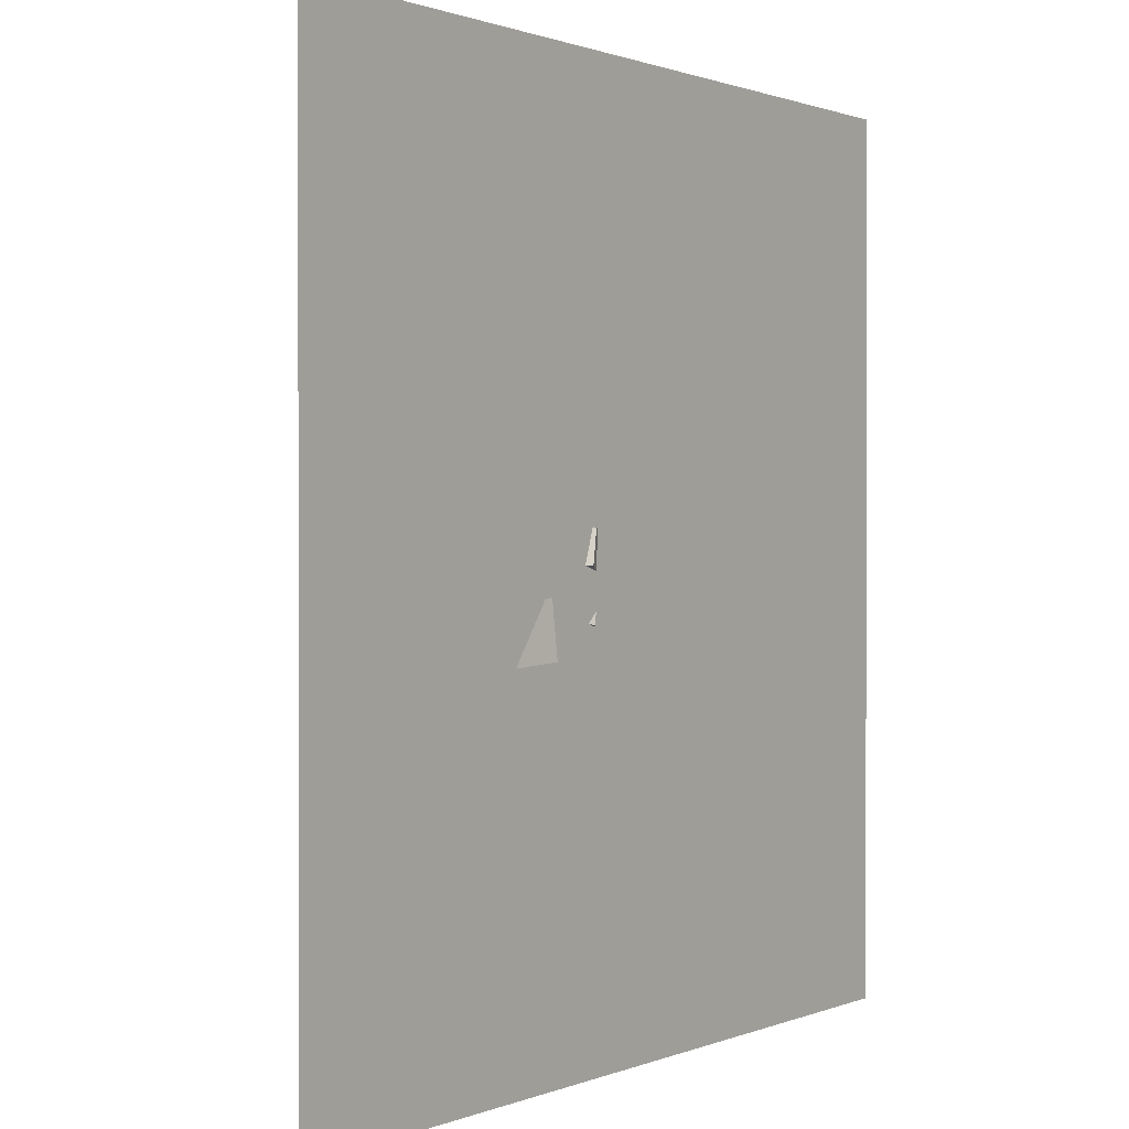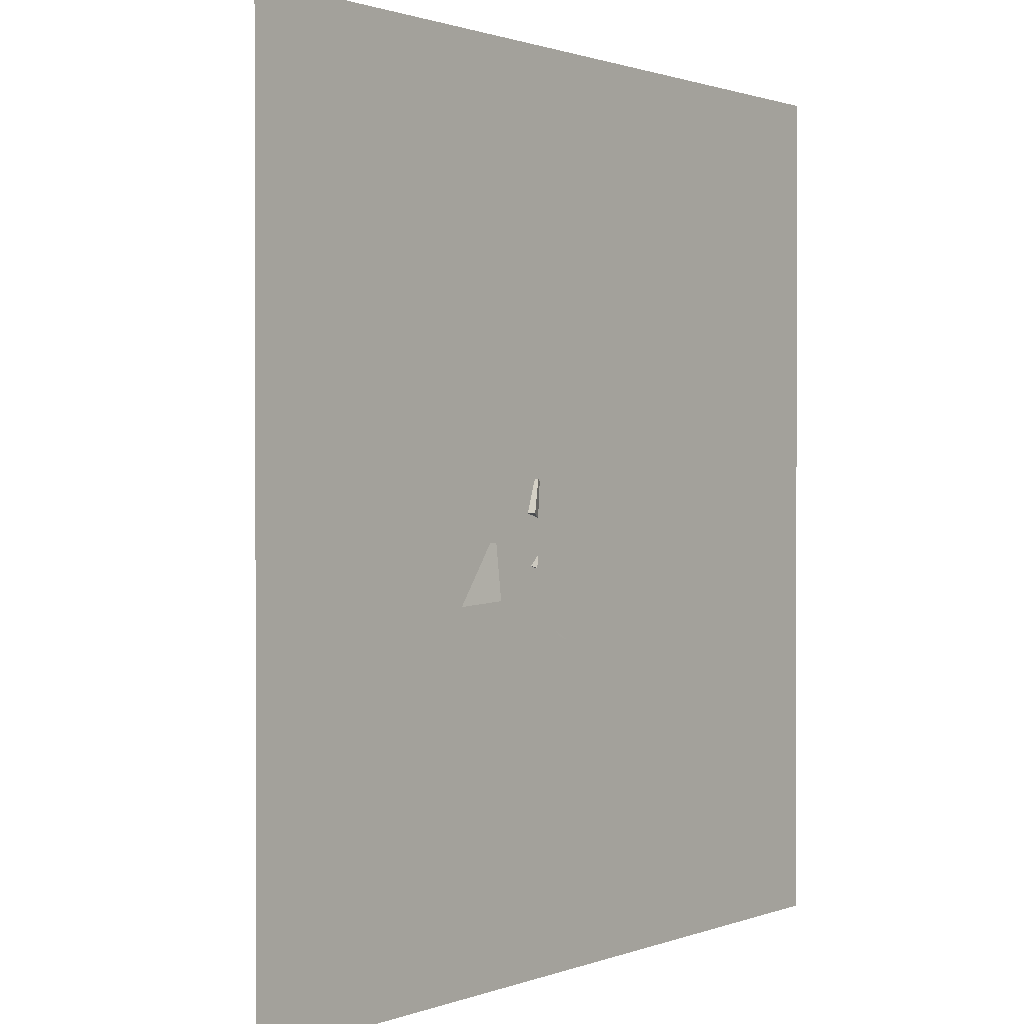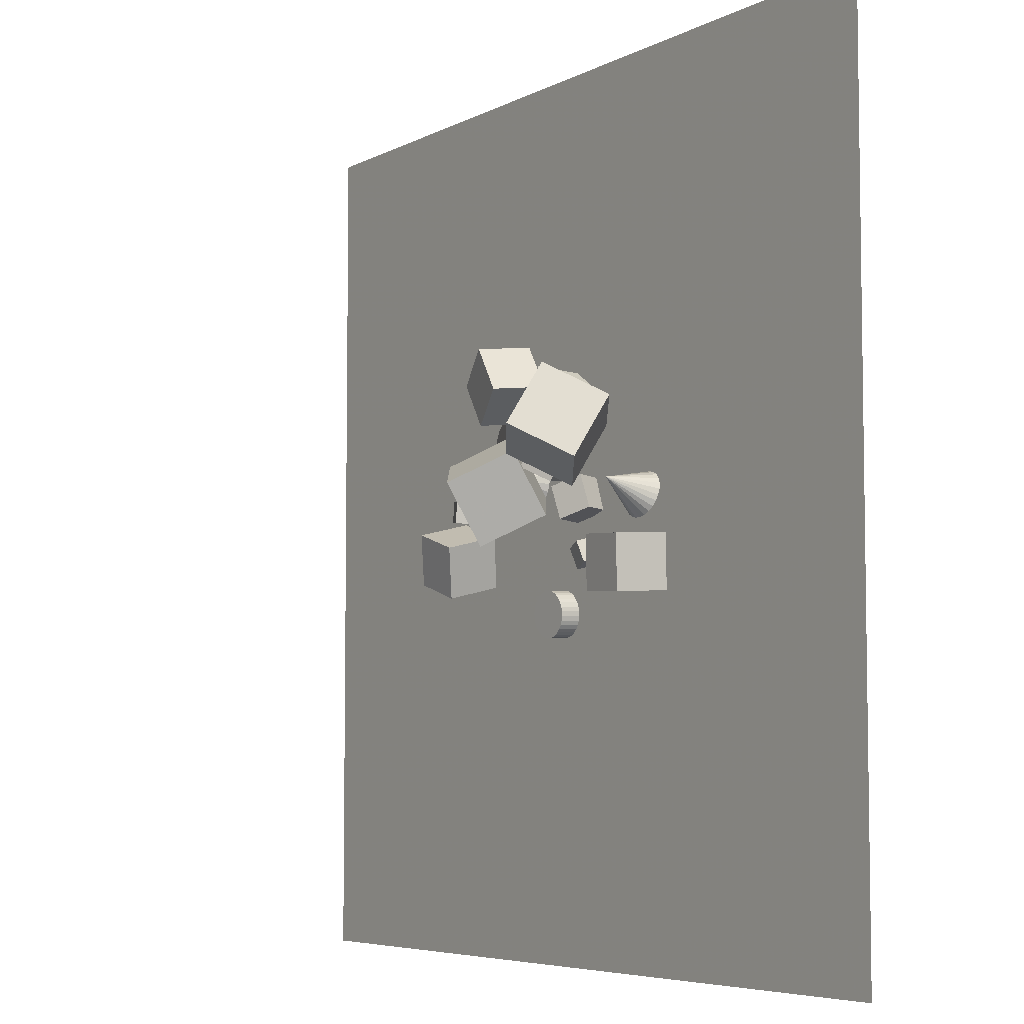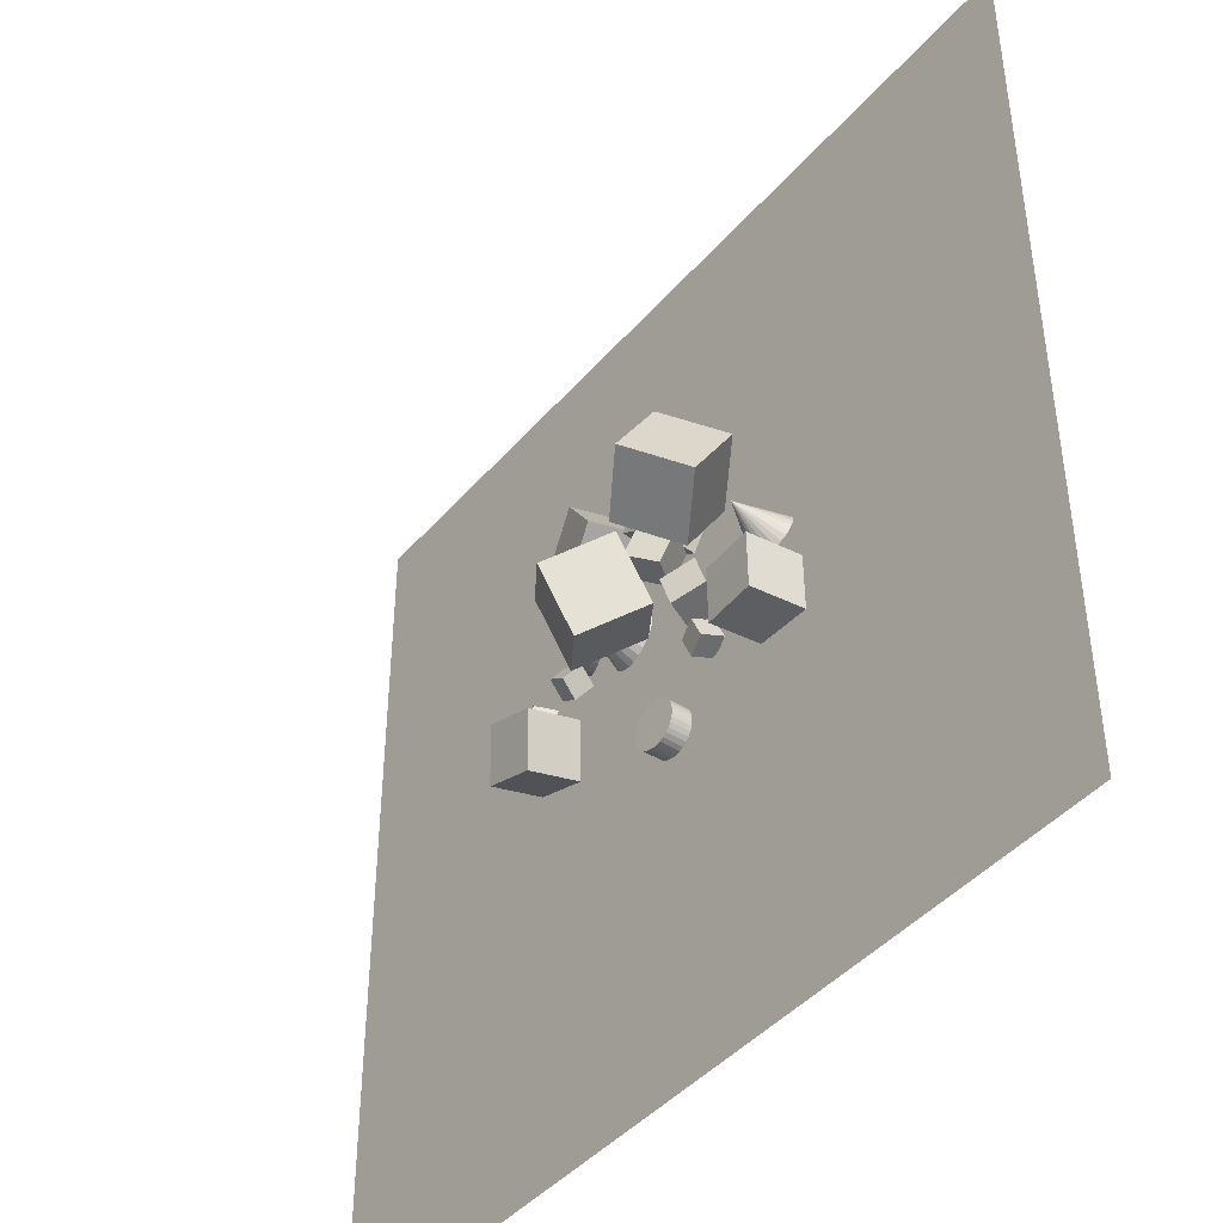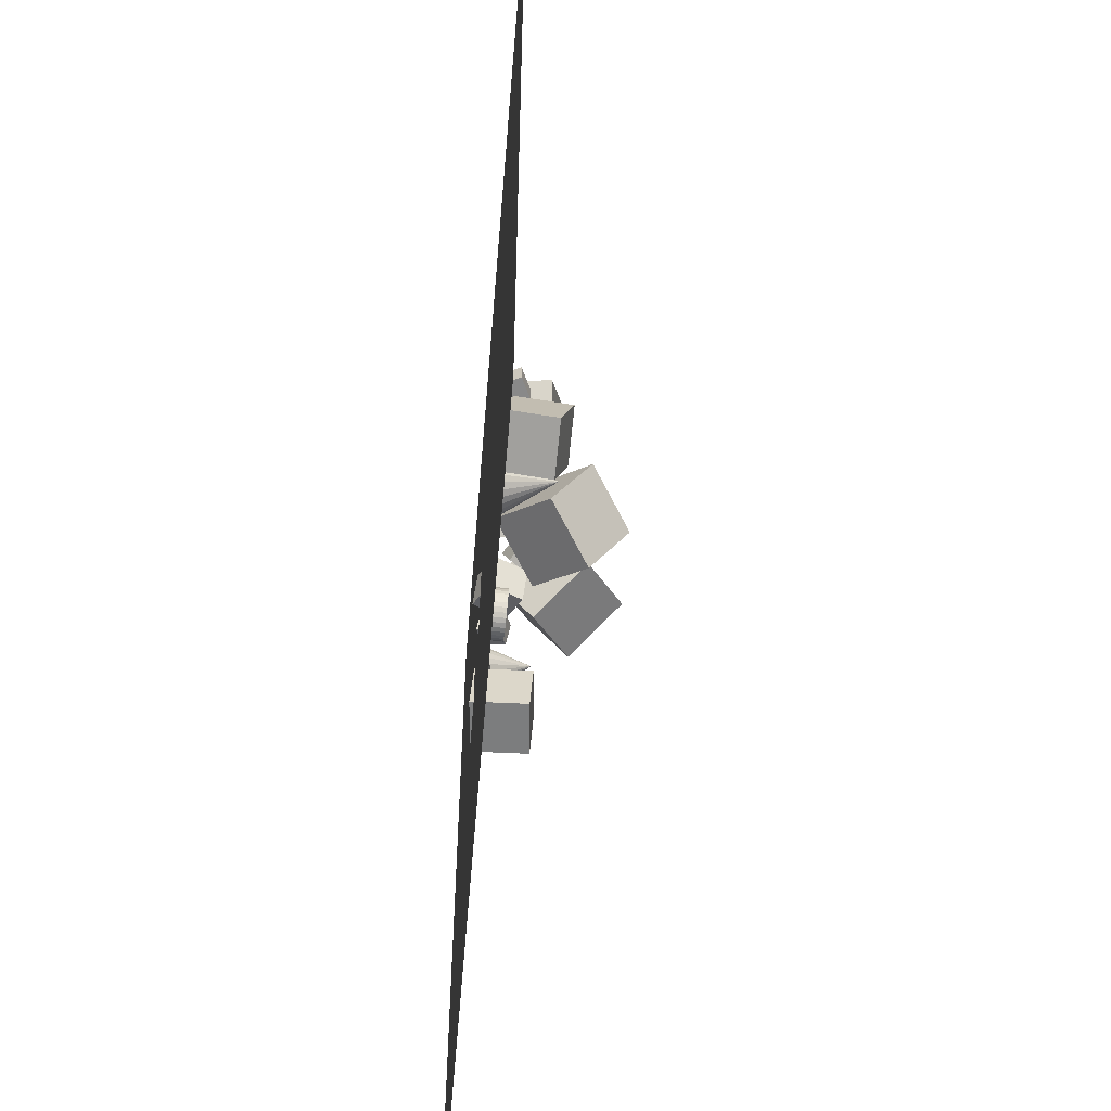
<metadata>
{"format":"obj","ext":"obj","renderer":"f3d","projection":"perspective","resolution":1024,"background":"white","views":[{"elev":0.8,"azim":124.5,"up":"+Y"},{"elev":1.0,"azim":126.4,"up":"+Y"},{"elev":-5.8,"azim":56.6,"up":"+Y"},{"elev":-43.4,"azim":52.6,"up":"+Y"},{"elev":-55.9,"azim":-94.7,"up":"+Y"}]}
</metadata>
<code>
v -1.032 12.05 -2.211
v -1.265 11.82 -2.213
v -1.549 11.65 -2.226
v -1.864 11.57 -2.248
v -2.191 11.57 -2.277
v -2.505 11.66 -2.313
v -2.786 11.82 -2.352
v -2.242 13.01 0.1281
v -3.014 12.05 -2.391
v -3.175 12.33 -2.429
v -3.256 12.65 -2.462
v -3.253 12.98 -2.488
v -3.166 13.29 -2.506
v -3 13.57 -2.514
v -2.767 13.8 -2.511
v -2.484 13.97 -2.499
v -2.168 14.05 -2.477
v -1.842 14.05 -2.447
v -1.527 13.96 -2.412
v -1.246 13.8 -2.373
v -1.018 13.57 -2.333
v -0.8575 13.29 -2.296
v -0.776 12.97 -2.263
v -0.779 12.64 -2.237
v -0.8664 12.33 -2.219
f 24 8 25
f 1 8 2
f 23 8 24
f 22 8 23
f 21 8 22
f 20 8 21
f 19 8 20
f 18 8 19
f 17 8 18
f 16 8 17
f 15 8 16
f 14 8 15
f 13 8 14
f 12 8 13
f 11 8 12
f 10 8 11
f 9 8 10
f 7 8 9
f 6 8 7
f 5 8 6
f 4 8 5
f 3 8 4
f 25 8 1
f 2 8 3
f 9 19 25
f 25 1 2
f 2 3 25
f 4 5 6
f 6 7 9
f 9 10 11
f 11 12 13
f 13 14 9
f 15 16 17
f 17 18 19
f 19 20 25
f 21 22 23
f 23 24 21
f 25 3 4
f 4 6 9
f 9 11 13
f 14 15 19
f 17 19 15
f 21 24 25
f 25 4 9
f 9 14 19
f 20 21 25
v 1.806 13.82 -1.791
v 1.206 12.52 -1.511
v 0.7967 14.47 -0.9599
v 0.1969 13.17 -0.6808
v 2.67 13.67 -0.6258
v 2.07 12.37 -0.3467
v 1.66 14.32 0.2049
v 1.061 13.02 0.484
f 29 28 26
f 33 32 28
f 33 31 30
f 27 26 30
f 28 32 30
f 33 29 27
f 27 29 26
f 29 33 28
f 32 33 30
f 31 27 30
f 26 28 30
f 31 33 27
v 1.297 10.81 -2.259
v 1.906 10.86 -0.935
v 0.8764 12.2 -2.113
v 1.485 12.25 -0.789
v 2.553 11.26 -2.851
v 3.162 11.3 -1.528
v 2.132 12.65 -2.705
v 2.741 12.69 -1.382
f 37 36 34
f 41 40 36
f 39 38 40
f 39 35 34
f 36 40 38
f 41 37 35
f 35 37 34
f 37 41 36
f 41 39 40
f 38 39 34
f 34 36 38
f 39 41 35
v 1.881 16.01 0.00796
v 1.736 13.43 1.628
v 4.334 16.88 1.605
v 4.19 14.29 3.225
v 3.691 14.64 -2.028
v 3.547 12.05 -0.4078
v 6.145 15.5 -0.4303
v 6 12.92 1.189
f 45 44 42
f 45 49 48
f 47 46 48
f 43 42 46
f 44 48 46
f 49 45 43
f 43 45 42
f 44 45 48
f 49 47 48
f 47 43 46
f 42 44 46
f 47 49 43
v -2.905 10.76 -0.2232
v -0.5248 9.774 1.413
v -2.945 13.35 1.397
v -0.5645 12.36 3.033
v -0.994 12.05 -2.227
v 1.386 11.06 -0.5912
v -1.034 14.63 -0.6069
v 1.346 13.65 1.029
f 51 53 52
f 53 57 56
f 57 55 54
f 51 50 54
f 52 56 54
f 55 57 53
f 50 51 52
f 52 53 56
f 56 57 54
f 55 51 54
f 50 52 54
f 51 55 53
v -5.162 12.77 -2.373
v -5.601 12.12 -1.848
v -4.882 13.22 -1.587
v -5.32 12.57 -1.062
v -4.374 12.25 -2.361
v -4.812 11.6 -1.836
v -4.093 12.7 -1.575
v -4.531 12.05 -1.05
f 61 60 58
f 65 64 60
f 63 62 64
f 59 58 62
f 60 64 62
f 65 61 59
f 59 61 58
f 61 65 60
f 65 63 64
f 63 59 62
f 58 60 62
f 63 65 59
v -0.5112 7.949 -2.493
v -0.4934 7.914 -1.61
v -0.329 8.021 -2.494
v -0.3112 7.987 -1.61
v -0.1363 8.057 -2.496
v -0.1185 8.022 -1.613
v 0.05971 8.054 -2.5
v 0.07752 8.02 -1.617
v 0.2514 8.013 -2.506
v 0.2692 7.979 -1.622
v 0.4313 7.936 -2.512
v 0.4491 7.901 -1.629
v 0.5927 7.825 -2.52
v 0.6105 7.79 -1.637
v 0.7292 7.684 -2.528
v 0.7471 7.65 -1.645
v 0.8357 7.52 -2.537
v 0.8536 7.486 -1.653
v 0.9081 7.338 -2.545
v 0.9259 7.304 -1.662
v 0.9435 7.145 -2.553
v 0.9614 7.111 -1.67
v 0.9407 6.949 -2.561
v 0.9585 6.915 -1.678
v 0.8997 6.758 -2.568
v 0.9175 6.724 -1.684
v 0.822 6.578 -2.573
v 0.8398 6.544 -1.69
v 0.7108 6.417 -2.577
v 0.7286 6.382 -1.694
v 0.5702 6.28 -2.58
v 0.588 6.246 -1.696
v 0.4057 6.173 -2.58
v 0.4235 6.139 -1.697
v 0.2235 6.101 -2.58
v 0.2413 6.067 -1.696
v 0.03075 6.065 -2.577
v 0.04856 6.031 -1.694
v -0.1652 6.068 -2.573
v -0.1474 6.034 -1.69
v -0.3569 6.109 -2.568
v -0.3391 6.075 -1.684
v -0.5368 6.186 -2.561
v -0.519 6.152 -1.678
v -0.6982 6.297 -2.553
v -0.6804 6.263 -1.67
v -0.8348 6.438 -2.545
v -0.817 6.404 -1.662
v -0.9413 6.602 -2.537
v -0.9235 6.568 -1.653
v -1.014 6.784 -2.528
v -0.9958 6.75 -1.645
v -1.049 6.977 -2.52
v -1.031 6.943 -1.636
v -1.046 7.173 -2.512
v -1.028 7.138 -1.629
v -1.005 7.364 -2.506
v -0.9874 7.33 -1.622
v -0.9275 7.544 -2.5
v -0.9097 7.51 -1.617
v -0.8163 7.706 -2.496
v -0.7985 7.671 -1.613
v -0.6757 7.842 -2.494
v -0.6579 7.808 -1.61
f 67 69 68
f 69 71 70
f 71 73 72
f 72 73 75
f 75 77 76
f 76 77 79
f 79 81 80
f 80 81 83
f 83 85 84
f 85 87 86
f 87 89 88
f 89 91 90
f 91 93 92
f 93 95 94
f 95 97 96
f 97 99 98
f 99 101 100
f 101 103 102
f 103 105 104
f 105 107 106
f 106 107 109
f 109 111 110
f 111 113 112
f 113 115 114
f 114 115 117
f 116 117 119
f 119 121 120
f 121 123 122
f 123 125 124
f 124 125 127
f 99 87 105
f 129 67 66
f 127 129 128
f 96 112 128
f 66 67 68
f 68 69 70
f 70 71 72
f 74 72 75
f 74 75 76
f 78 76 79
f 78 79 80
f 82 80 83
f 82 83 84
f 84 85 86
f 86 87 88
f 88 89 90
f 90 91 92
f 92 93 94
f 94 95 96
f 96 97 98
f 98 99 100
f 100 101 102
f 102 103 104
f 104 105 106
f 108 106 109
f 108 109 110
f 110 111 112
f 112 113 114
f 116 114 117
f 118 116 119
f 118 119 120
f 120 121 122
f 122 123 124
f 126 124 127
f 71 69 67
f 67 129 127
f 127 125 119
f 123 121 119
f 119 117 115
f 115 113 119
f 111 109 105
f 107 105 109
f 103 101 105
f 99 97 95
f 95 93 87
f 91 89 87
f 87 85 83
f 83 81 87
f 79 77 75
f 75 73 71
f 71 67 127
f 125 123 119
f 119 113 105
f 111 105 113
f 101 99 105
f 93 91 87
f 87 81 79
f 79 75 71
f 71 127 119
f 119 105 71
f 99 95 87
f 87 79 71
f 71 105 87
f 128 129 66
f 126 127 128
f 128 66 68
f 68 70 72
f 72 74 76
f 76 78 80
f 80 82 84
f 84 86 88
f 88 90 96
f 92 94 96
f 96 98 104
f 100 102 104
f 104 106 112
f 108 110 112
f 112 114 116
f 116 118 112
f 120 122 124
f 124 126 128
f 128 68 80
f 72 76 80
f 80 84 88
f 90 92 96
f 98 100 104
f 106 108 112
f 112 118 120
f 120 124 112
f 68 72 80
f 80 88 96
f 96 104 112
f 112 124 128
f 128 80 96
v -7.735 8.66 -0.2431
v -5.52 7.954 -0.3012
v -7.036 10.81 0.3196
v -4.822 10.1 0.2615
v -7.618 9.213 -2.498
v -5.403 8.507 -2.557
v -6.919 11.36 -1.936
v -4.704 10.65 -1.994
f 133 132 130
f 133 137 136
f 135 134 136
f 135 131 130
f 132 136 134
f 135 137 133
f 131 133 130
f 132 133 136
f 137 135 136
f 134 135 130
f 130 132 134
f 131 135 133
v -2.498 15.45 -2.443
v -3.008 15.25 -0.1836
v -3.846 17.35 -2.572
v -4.355 17.14 -0.3127
v -0.673 16.79 -1.908
v -1.182 16.58 0.3513
v -2.02 18.68 -2.037
v -2.53 18.47 0.2222
f 141 140 138
f 145 144 140
f 145 143 142
f 143 139 138
f 140 144 142
f 145 141 139
f 139 141 138
f 141 145 140
f 144 145 142
f 142 143 138
f 138 140 142
f 143 145 139
v 2.154 9.049 -2.673
v 1.937 8.808 -1.785
v 1.848 9.928 -2.508
v 1.631 9.687 -1.621
v 3.021 9.299 -2.393
v 2.805 9.058 -1.506
v 2.715 10.18 -2.229
v 2.499 9.937 -1.341
f 149 148 146
f 149 153 152
f 153 151 150
f 151 147 146
f 148 152 150
f 151 153 149
f 147 149 146
f 148 149 152
f 152 153 150
f 150 151 146
f 146 148 150
f 147 151 149
v 6.032 12.54 -2.512
v 6.287 12.48 -2.507
v 6.519 12.37 -2.482
v 6.712 12.2 -2.438
v 6.853 11.99 -2.379
v 6.933 11.75 -2.309
v 6.946 11.5 -2.232
v 6.044 12.18 -0.3043
v 6.891 11.26 -2.154
v 6.772 11.04 -2.079
v 6.597 10.85 -2.014
v 6.378 10.72 -1.962
v 6.129 10.65 -1.927
v 5.869 10.64 -1.912
v 5.614 10.7 -1.917
v 5.382 10.81 -1.942
v 5.189 10.98 -1.985
v 5.047 11.19 -2.044
v 4.968 11.43 -2.115
v 4.955 11.68 -2.192
v 5.01 11.92 -2.27
v 5.129 12.14 -2.344
v 5.304 12.33 -2.41
v 5.523 12.46 -2.461
v 5.772 12.53 -2.496
f 177 161 178
f 154 161 155
f 176 161 177
f 175 161 176
f 174 161 175
f 173 161 174
f 172 161 173
f 171 161 172
f 170 161 171
f 169 161 170
f 168 161 169
f 167 161 168
f 166 161 167
f 165 161 166
f 164 161 165
f 163 161 164
f 162 161 163
f 160 161 162
f 159 161 160
f 158 161 159
f 157 161 158
f 156 161 157
f 178 161 154
f 155 161 156
f 168 170 155
f 178 154 155
f 155 156 157
f 157 158 155
f 159 160 162
f 162 163 164
f 164 165 168
f 166 167 168
f 168 169 170
f 170 171 172
f 172 173 170
f 174 175 178
f 176 177 178
f 178 155 170
f 158 159 155
f 162 164 159
f 166 168 165
f 170 173 174
f 175 176 178
f 155 159 168
f 164 168 159
f 170 174 178
v -3.409 15.48 -1.948
v -3.501 15.49 -1.709
v -3.136 15.42 -1.841
v -3.228 15.43 -1.602
v -2.88 15.3 -1.739
v -2.972 15.31 -1.5
v -2.652 15.13 -1.645
v -2.743 15.14 -1.407
v -2.459 14.92 -1.564
v -2.551 14.92 -1.325
v -2.309 14.66 -1.498
v -2.401 14.67 -1.26
v -2.209 14.39 -1.451
v -2.301 14.39 -1.212
v -2.161 14.09 -1.422
v -2.253 14.1 -1.184
v -2.168 13.79 -1.415
v -2.26 13.8 -1.176
v -2.23 13.5 -1.429
v -2.322 13.51 -1.19
v -2.344 13.22 -1.463
v -2.435 13.23 -1.225
v -2.505 12.98 -1.517
v -2.596 12.99 -1.278
v -2.708 12.77 -1.588
v -2.799 12.78 -1.349
v -2.944 12.6 -1.673
v -3.036 12.61 -1.435
v -3.205 12.49 -1.77
v -3.297 12.5 -1.531
v -3.481 12.44 -1.874
v -3.573 12.45 -1.635
v -3.761 12.44 -1.981
v -3.852 12.45 -1.743
v -4.034 12.51 -2.088
v -4.125 12.51 -1.849
v -4.29 12.62 -2.19
v -4.381 12.63 -1.952
v -4.518 12.79 -2.284
v -4.61 12.8 -2.045
v -4.711 13.01 -2.365
v -4.803 13.02 -2.126
v -4.861 13.26 -2.431
v -4.952 13.27 -2.192
v -4.961 13.54 -2.479
v -5.053 13.55 -2.24
v -5.009 13.83 -2.507
v -5.1 13.84 -2.268
v -5.002 14.13 -2.514
v -5.093 14.14 -2.275
v -4.94 14.43 -2.5
v -5.032 14.43 -2.261
v -4.826 14.7 -2.466
v -4.918 14.71 -2.227
v -4.665 14.95 -2.412
v -4.757 14.96 -2.173
v -4.462 15.16 -2.341
v -4.554 15.16 -2.102
v -4.226 15.32 -2.256
v -4.317 15.33 -2.017
v -3.965 15.43 -2.159
v -4.056 15.44 -1.92
v -3.689 15.48 -2.055
v -3.781 15.49 -1.816
f 180 182 181
f 182 184 183
f 183 184 186
f 185 186 188
f 188 190 189
f 189 190 192
f 191 192 194
f 193 194 196
f 195 196 198
f 198 200 199
f 200 202 201
f 202 204 203
f 204 206 205
f 205 206 208
f 208 210 209
f 210 212 211
f 212 214 213
f 214 216 215
f 216 218 217
f 218 220 219
f 220 222 221
f 221 222 224
f 224 226 225
f 226 228 227
f 228 230 229
f 229 230 232
f 231 232 234
f 233 234 236
f 236 238 237
f 238 240 239
f 214 200 184
f 242 180 179
f 240 242 241
f 209 231 181
f 179 180 181
f 181 182 183
f 185 183 186
f 187 185 188
f 187 188 189
f 191 189 192
f 193 191 194
f 195 193 196
f 197 195 198
f 197 198 199
f 199 200 201
f 201 202 203
f 203 204 205
f 207 205 208
f 207 208 209
f 209 210 211
f 211 212 213
f 213 214 215
f 215 216 217
f 217 218 219
f 219 220 221
f 223 221 224
f 223 224 225
f 225 226 227
f 227 228 229
f 231 229 232
f 233 231 234
f 235 233 236
f 235 236 237
f 237 238 239
f 184 182 180
f 180 242 240
f 240 238 236
f 236 234 232
f 232 230 228
f 228 226 224
f 224 222 214
f 220 218 214
f 216 214 218
f 212 210 208
f 208 206 200
f 204 202 200
f 200 198 192
f 196 194 192
f 192 190 188
f 188 186 184
f 184 180 232
f 240 236 232
f 232 228 224
f 222 220 214
f 214 212 200
f 206 204 200
f 198 196 192
f 192 188 184
f 180 240 232
f 232 224 184
f 212 208 200
f 200 192 184
f 184 224 214
f 241 242 179
f 239 240 241
f 241 179 231
f 181 183 185
f 185 187 189
f 189 191 185
f 193 195 199
f 197 199 195
f 201 203 199
f 205 207 209
f 209 211 213
f 213 215 217
f 217 219 221
f 221 223 225
f 225 227 229
f 229 231 225
f 233 235 237
f 237 239 241
f 179 181 231
f 185 191 199
f 193 199 191
f 203 205 199
f 209 213 217
f 217 221 225
f 225 231 209
f 233 237 231
f 181 185 209
f 199 205 209
f 209 217 225
f 231 237 241
f 185 199 209
v -7.256 11.47 -2.556
v -7.645 11.52 -1.696
v -7.138 12.41 -2.555
v -7.527 12.46 -1.696
v -6.403 11.37 -2.164
v -6.792 11.41 -1.304
v -6.285 12.3 -2.163
v -6.674 12.35 -1.303
f 244 246 245
f 246 250 249
f 248 247 249
f 244 243 247
f 245 249 247
f 250 246 244
f 243 244 245
f 245 246 249
f 250 248 249
f 248 244 247
f 243 245 247
f 248 250 244
v 4.701 7.821 -2.747
v 4.524 7.688 -0.4327
v 4.83 10.14 -2.604
v 4.652 10.01 -0.2894
v 7.016 7.682 -2.578
v 6.839 7.549 -0.2632
v 7.145 9.999 -2.434
v 6.967 9.866 -0.1199
f 254 253 251
f 258 257 253
f 256 255 257
f 252 251 255
f 251 253 257
f 256 258 254
f 252 254 251
f 254 258 253
f 258 256 257
f 256 252 255
f 255 251 257
f 252 256 254
v -0.1842 15.53 -2.466
v -0.1929 15.65 -0.4698
v 0.8801 17.22 -2.561
v 0.8714 17.34 -0.5645
v 1.509 14.47 -2.396
v 1.5 14.59 -0.3999
v 2.573 16.16 -2.491
v 2.565 16.28 -0.4947
f 260 262 261
f 266 265 261
f 264 263 265
f 260 259 263
f 261 265 263
f 266 262 260
f 259 260 261
f 262 266 261
f 266 264 265
f 264 260 263
f 259 261 263
f 264 266 260
v -18.87 -7.621 -2.577
v 18.87 -7.621 -2.577
v -18.87 30.12 -2.577
v 18.87 30.12 -2.577
f 268 270 269
f 267 268 269

</code>
